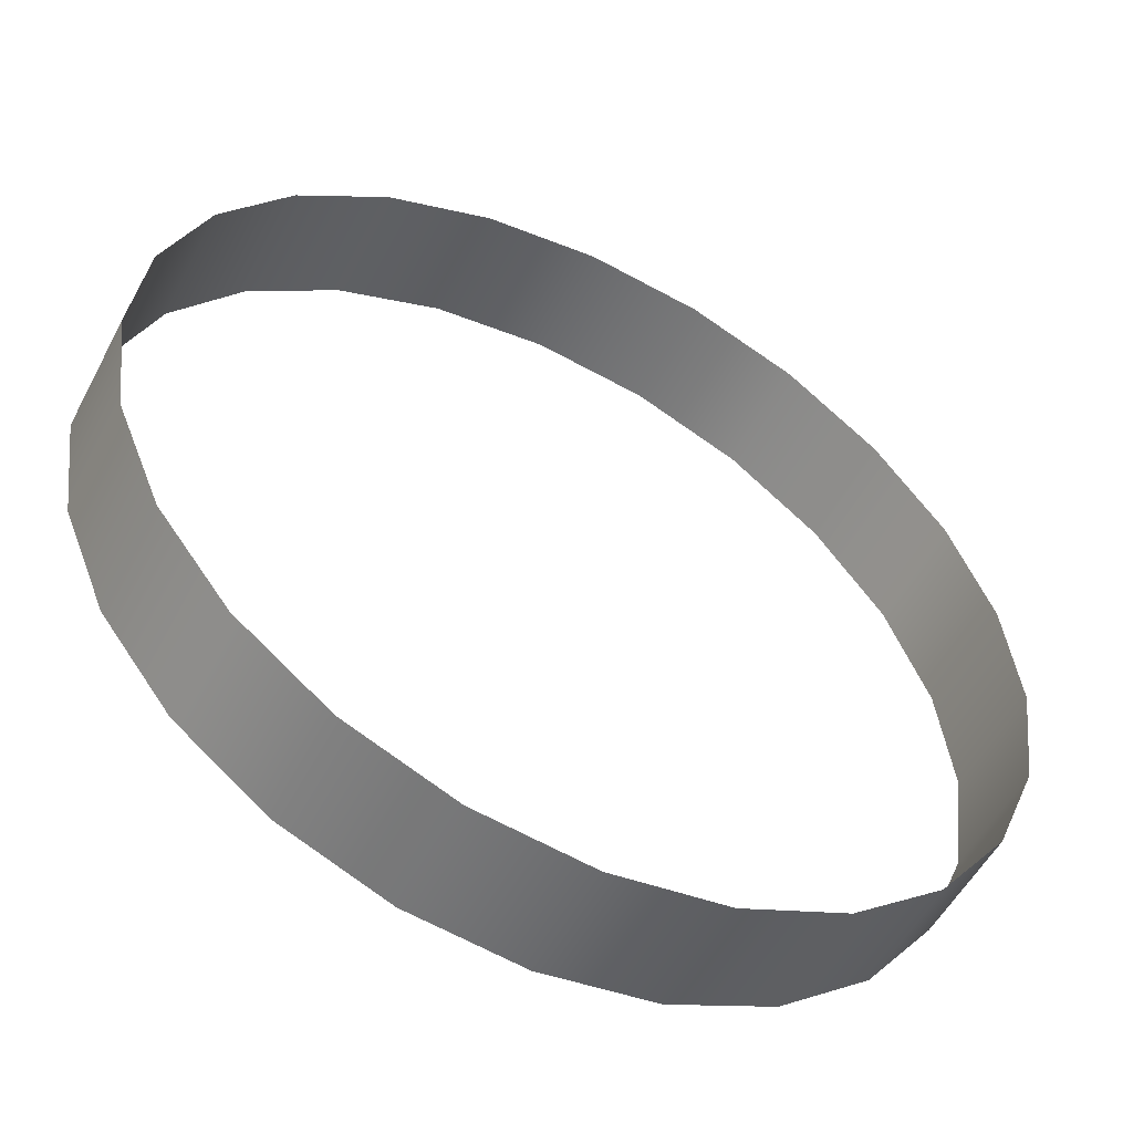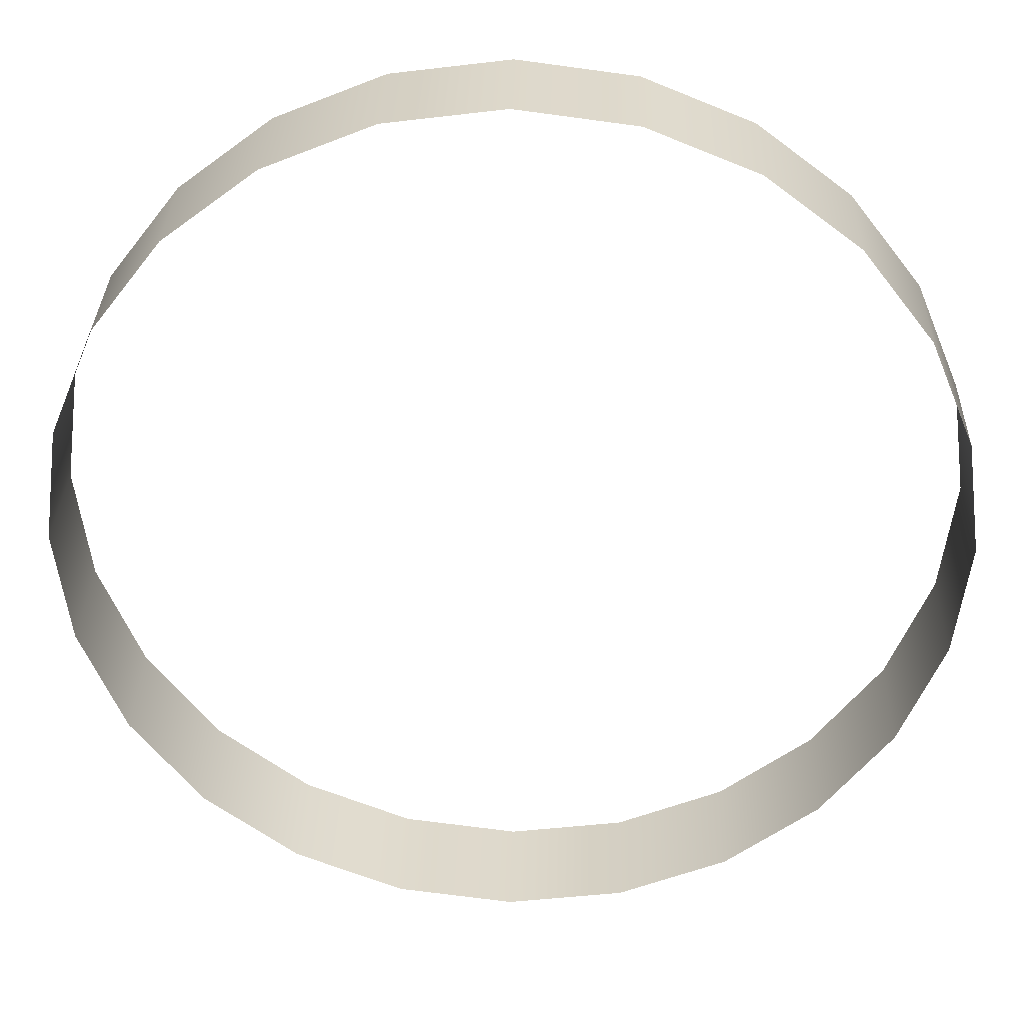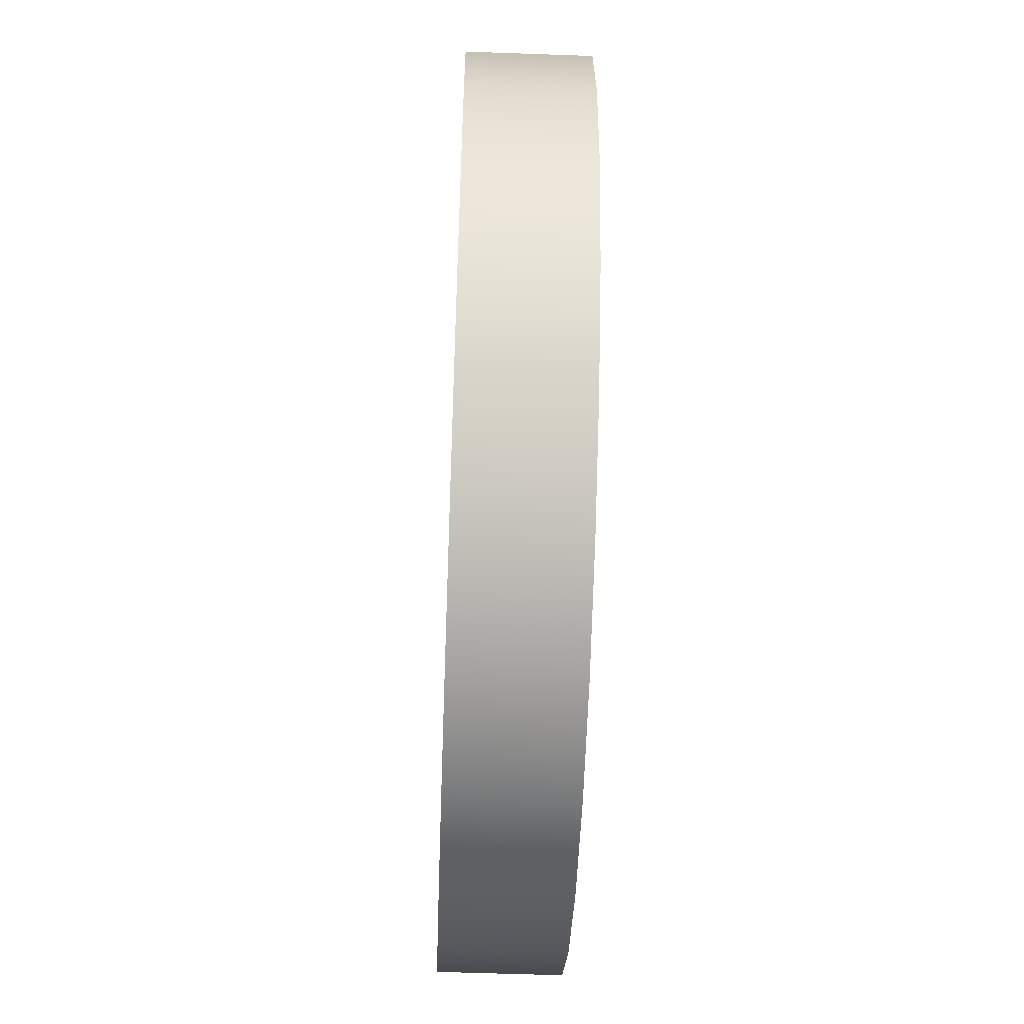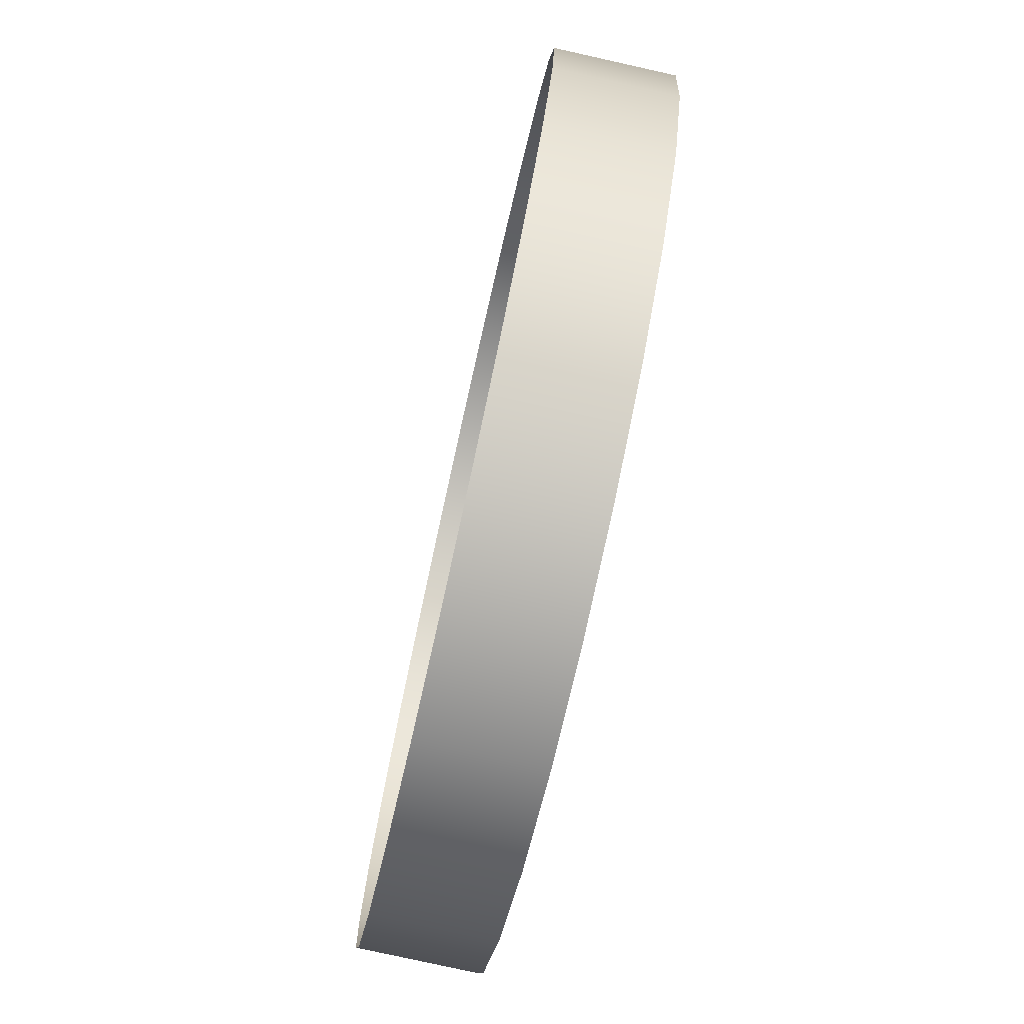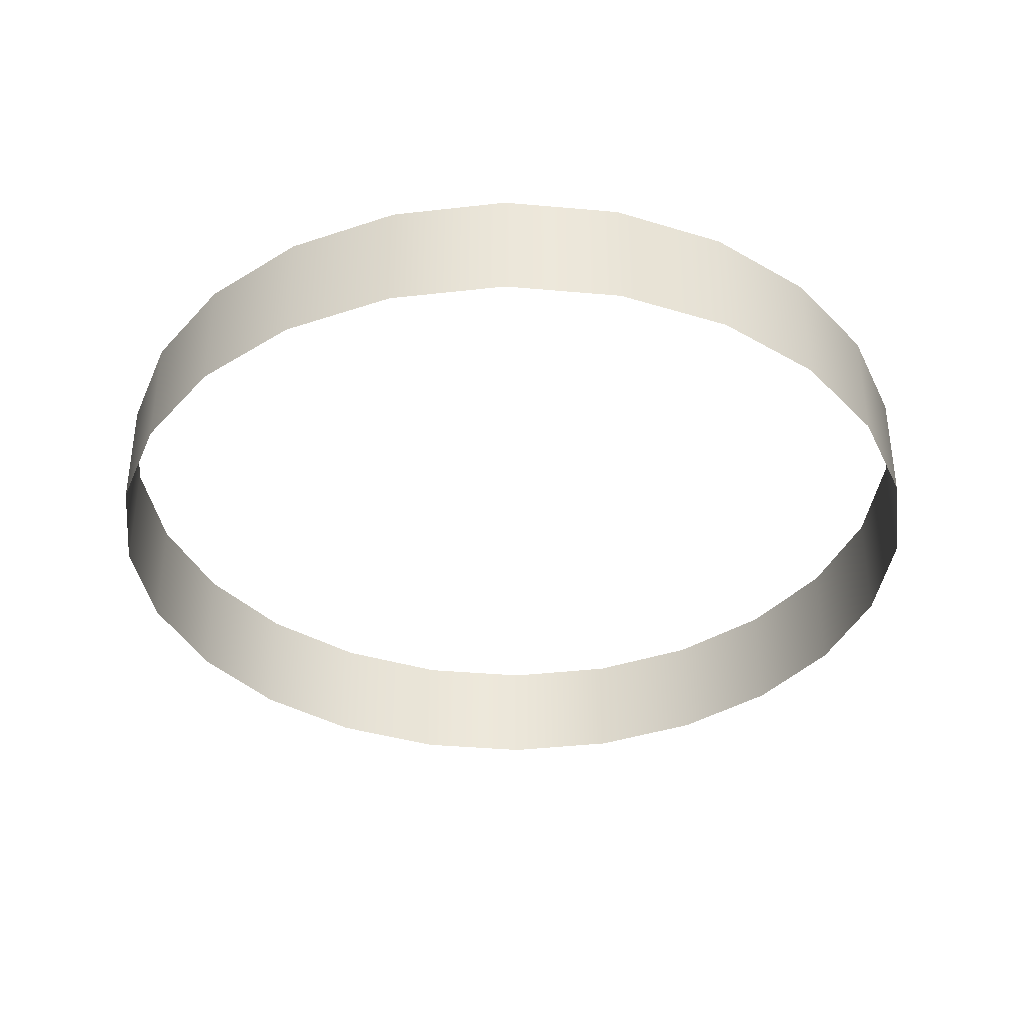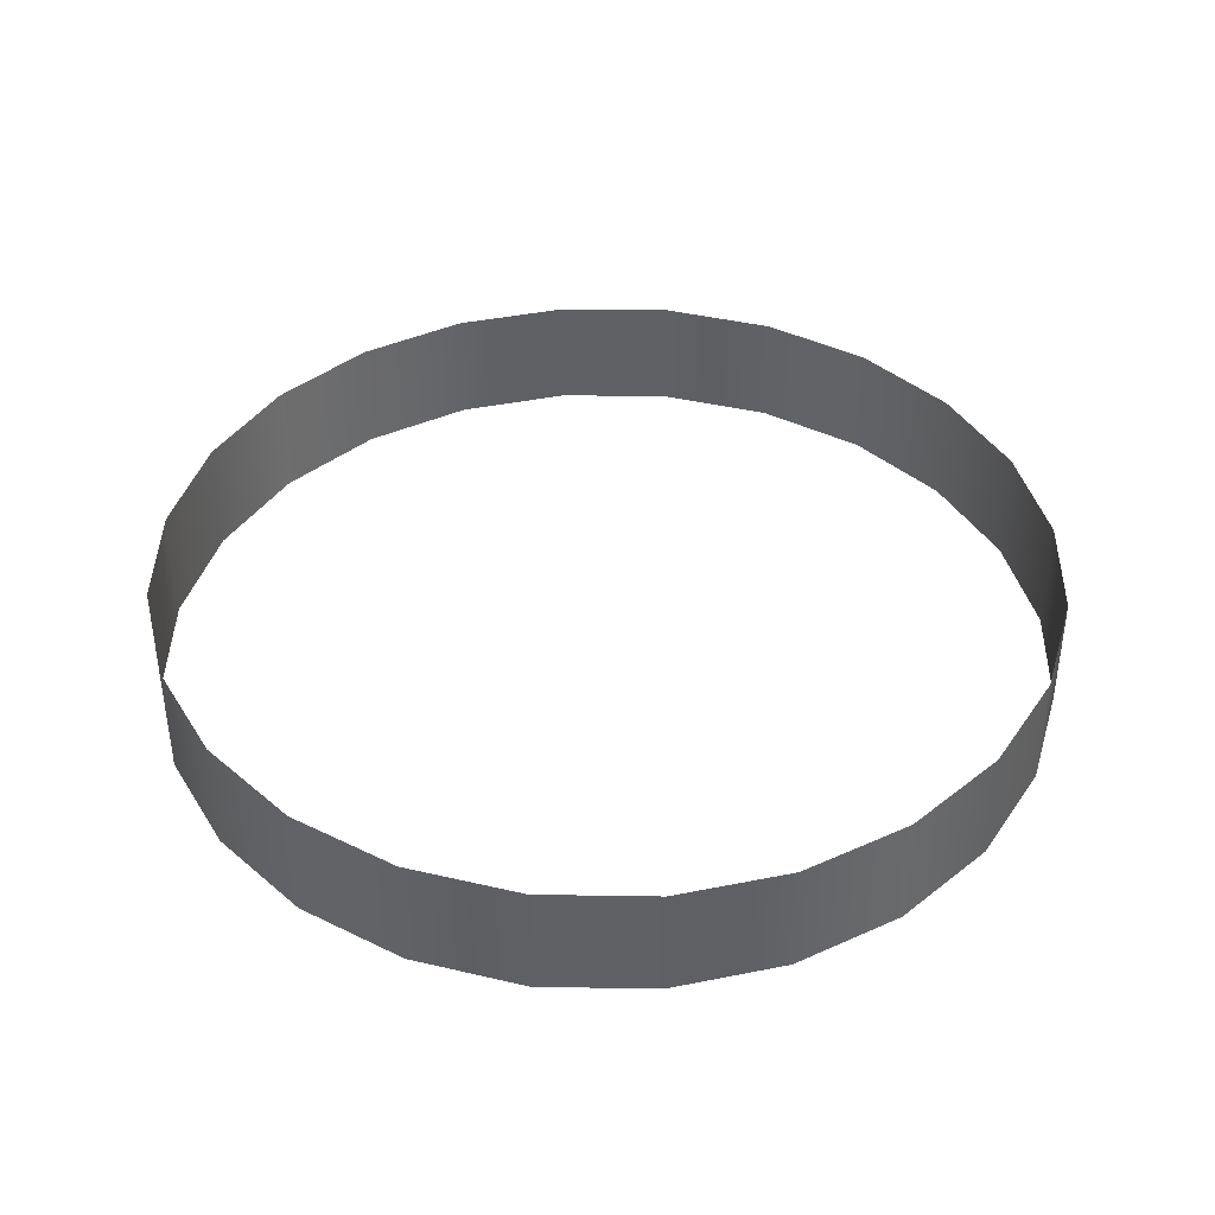
<metadata>
{"format":"obj","ext":"obj","renderer":"f3d","projection":"perspective","resolution":1024,"background":"white","views":[{"elev":-52.8,"azim":-27.2,"up":"+Y"},{"elev":31.4,"azim":1.6,"up":"+Y"},{"elev":-57.6,"azim":-92.1,"up":"+Y"},{"elev":-78.0,"azim":77.4,"up":"+Y"},{"elev":-37.3,"azim":-44.1,"up":"+Z"},{"elev":40.5,"azim":68.6,"up":"+Z"}]}
</metadata>
<code>
g mesh_ring_ghost
v 0.05327 0.1988 -0.02717
v 3.144e-06 0.2058 0.02717
v 3.144e-06 0.2058 -0.02717
v 0.05327 0.1988 0.02717
v 0.1029 0.1783 -0.02717
v 0.1029 0.1783 0.02717
v 0.1456 0.1456 -0.02717
v 0.1456 0.1456 0.02717
v 0.1783 0.1029 -0.02717
v 0.1783 0.1029 0.02717
v 0.1988 0.05327 -0.02717
v 0.1988 0.05327 0.02717
v 0.2058 3.129e-06 -0.02717
v 0.2058 3.129e-06 0.02717
v 0.1988 -0.05327 -0.02717
v 0.1988 -0.05327 0.02717
v 0.1783 -0.1029 -0.02717
v 0.1783 -0.1029 0.02717
v 0.1456 -0.1456 -0.02717
v 0.1456 -0.1456 0.02717
v 0.1029 -0.1783 -0.02717
v 0.1029 -0.1783 0.02717
v 0.05327 -0.1988 -0.02717
v 0.05327 -0.1988 0.02717
v -3.129e-06 -0.2058 -0.02717
v -3.129e-06 -0.2058 0.02717
v -0.05327 -0.1988 -0.02717
v -0.05327 -0.1988 0.02717
v -0.1029 -0.1783 -0.02717
v -0.1029 -0.1783 0.02717
v -0.1456 -0.1456 -0.02717
v -0.1456 -0.1456 0.02717
v -0.1783 -0.1029 -0.02717
v -0.1783 -0.1029 0.02717
v -0.1988 -0.05327 -0.02717
v -0.1988 -0.05327 0.02717
v -0.2058 3.129e-06 -0.02717
v -0.2058 3.129e-06 0.02717
v -0.1988 0.05327 -0.02717
v -0.1988 0.05327 0.02717
v -0.1783 0.1029 -0.02717
v -0.1783 0.1029 0.02717
v -0.1456 0.1456 -0.02717
v -0.1456 0.1456 0.02717
v -0.1029 0.1783 -0.02717
v -0.1029 0.1783 0.02717
v -0.05327 0.1988 -0.02717
v -0.05327 0.1988 0.02717
v 3.144e-06 0.2058 -0.02717
v 3.144e-06 0.2058 0.02717
g mesh_ring_ghost_0
f 3 2 1
f 2 4 1
f 1 4 5
f 4 6 5
f 5 6 7
f 6 8 7
f 7 8 9
f 8 10 9
f 9 10 11
f 10 12 11
f 11 12 13
f 12 14 13
f 13 14 15
f 14 16 15
f 15 16 17
f 16 18 17
f 17 18 19
f 18 20 19
f 19 20 21
f 20 22 21
f 21 22 23
f 22 24 23
f 23 24 25
f 24 26 25
f 25 26 27
f 26 28 27
f 27 28 29
f 28 30 29
f 29 30 31
f 30 32 31
f 31 32 33
f 32 34 33
f 33 34 35
f 34 36 35
f 35 36 37
f 36 38 37
f 37 38 39
f 38 40 39
f 39 40 41
f 40 42 41
f 41 42 43
f 42 44 43
f 43 44 45
f 44 46 45
f 45 46 47
f 46 48 47
f 47 48 49
f 48 50 49

</code>
